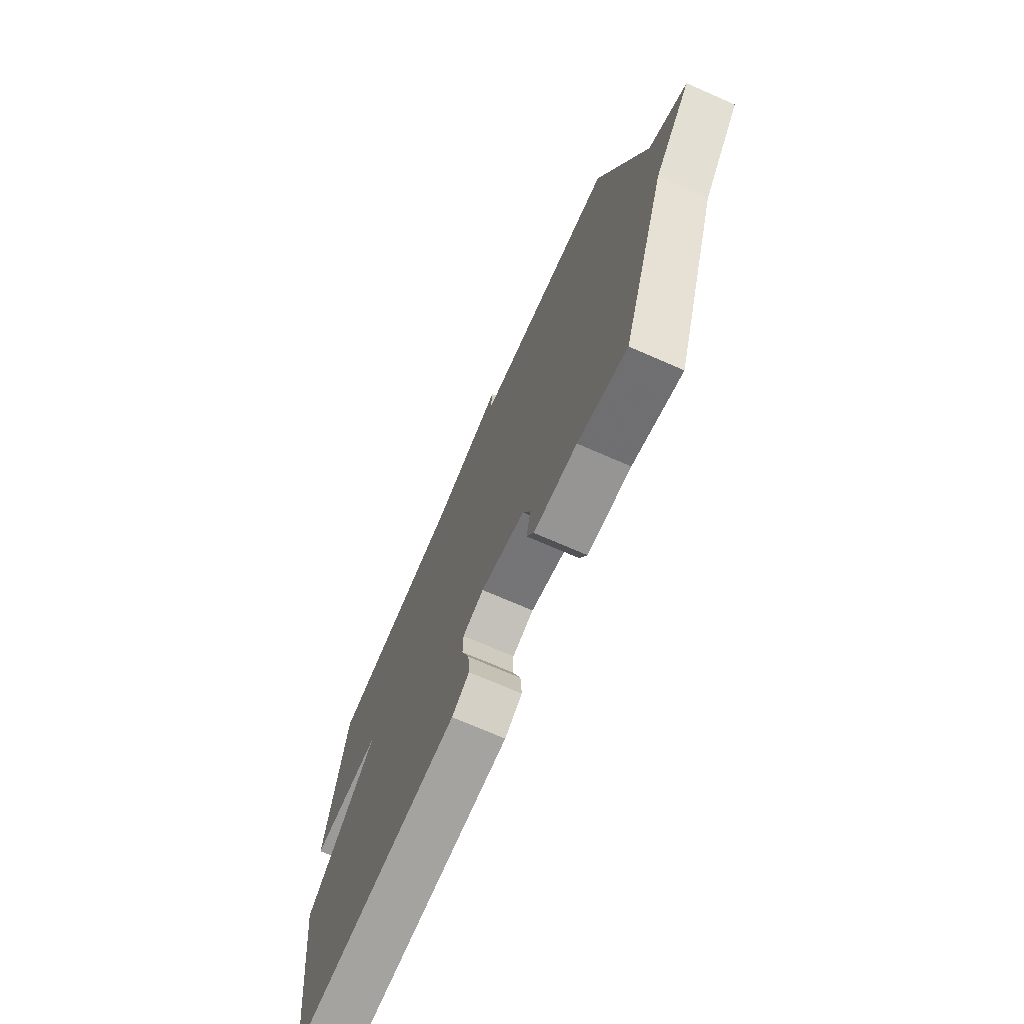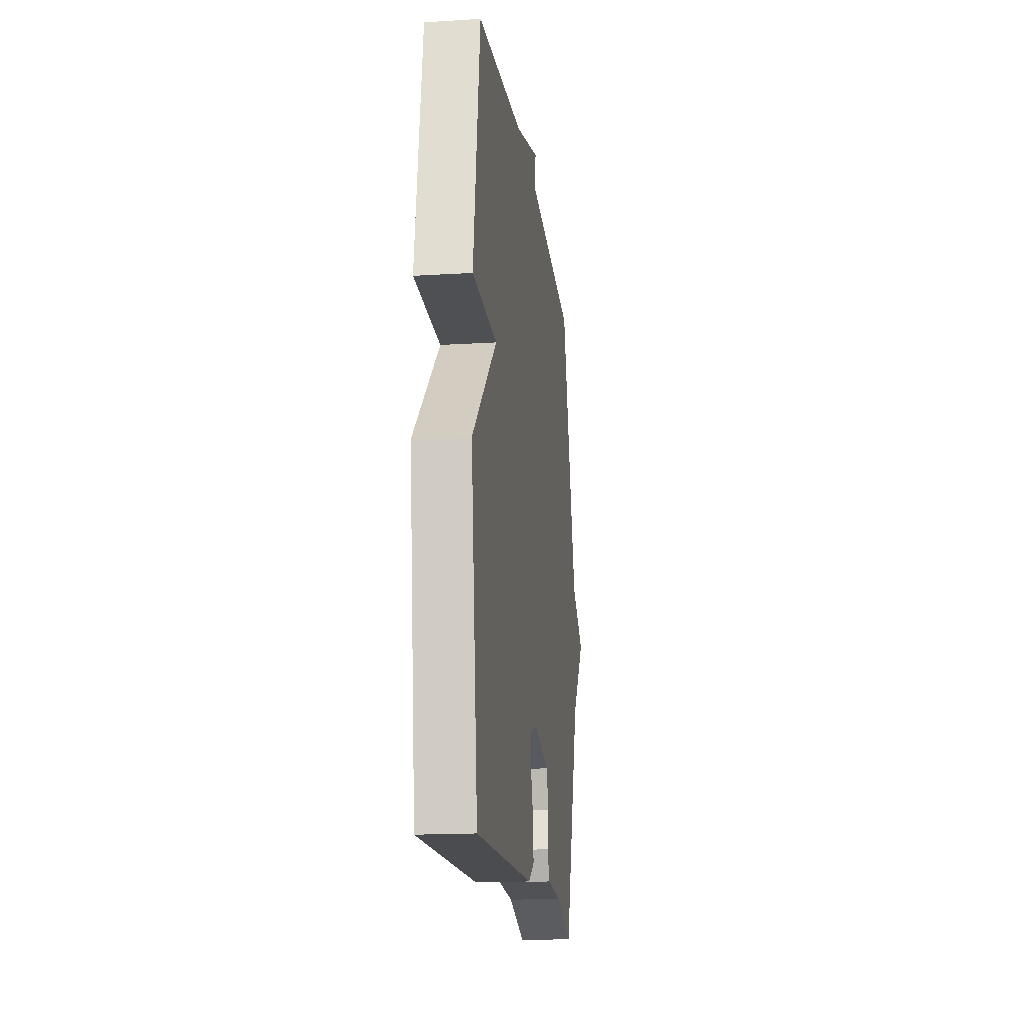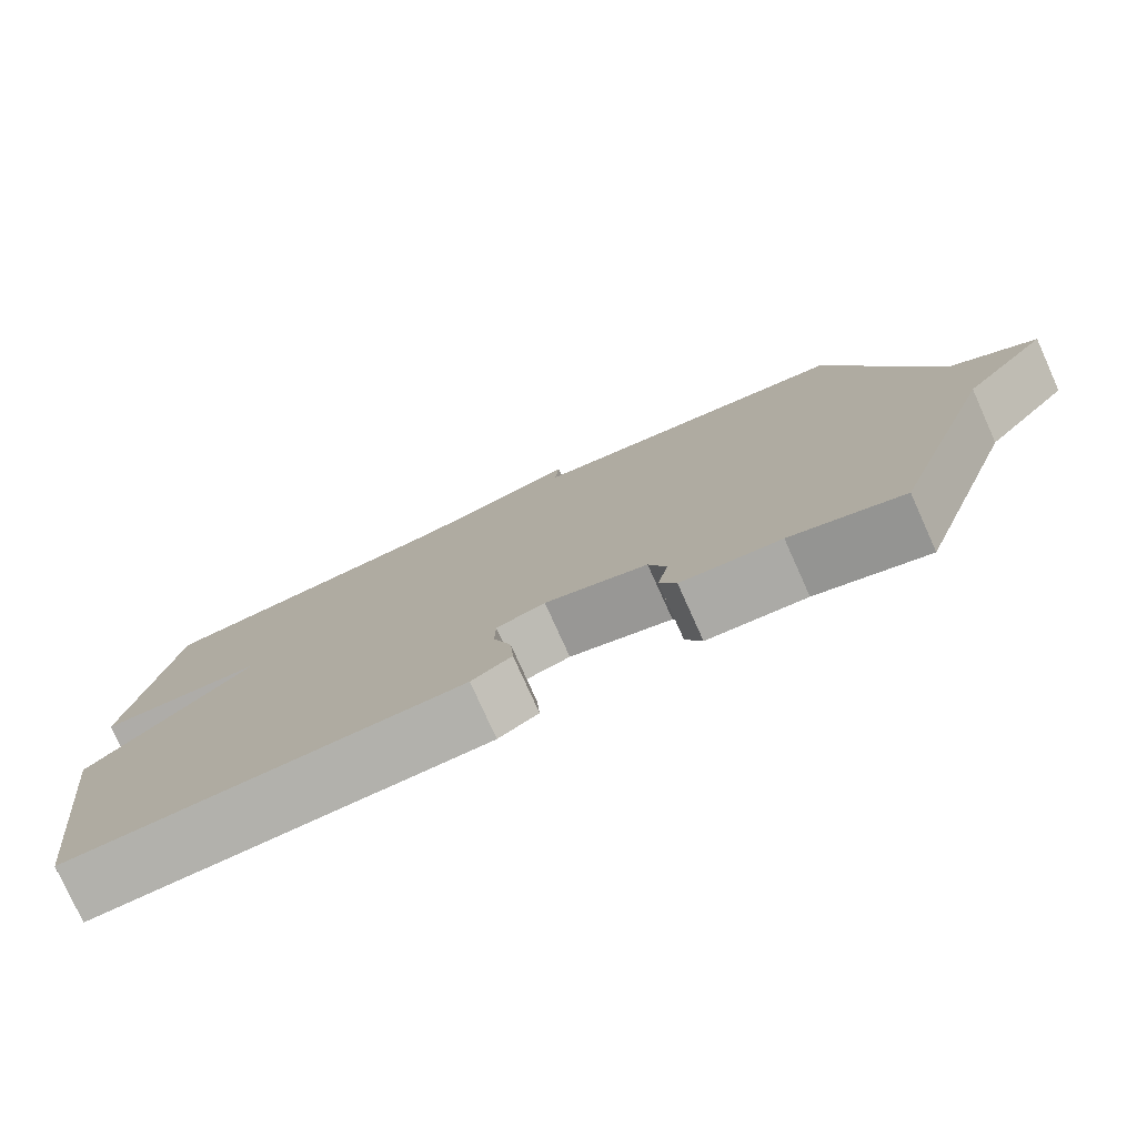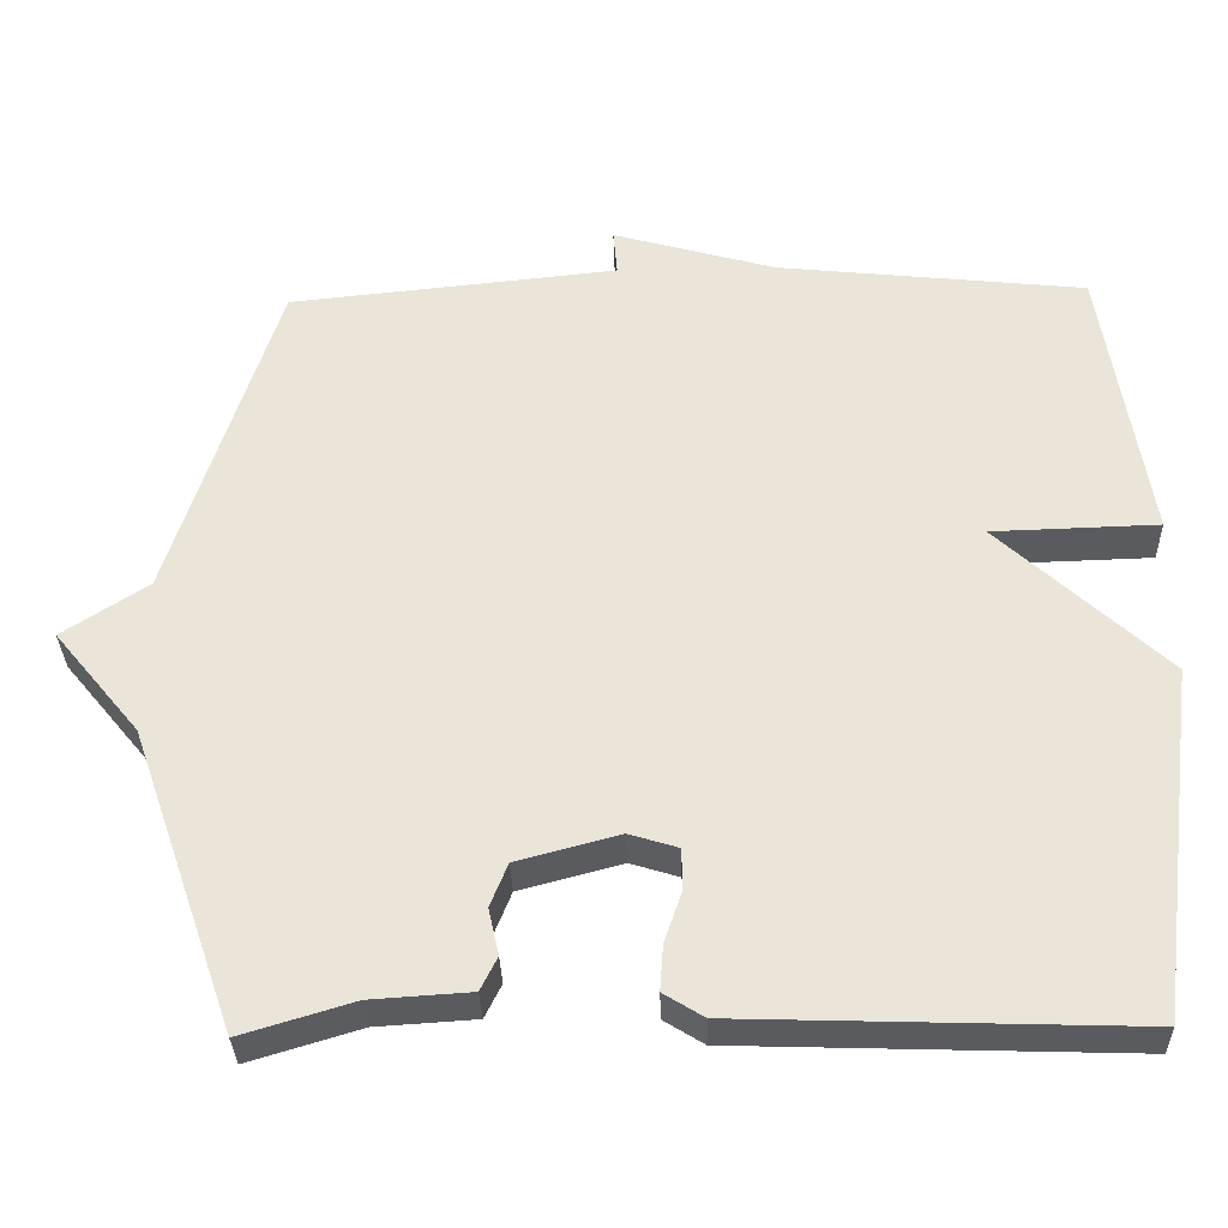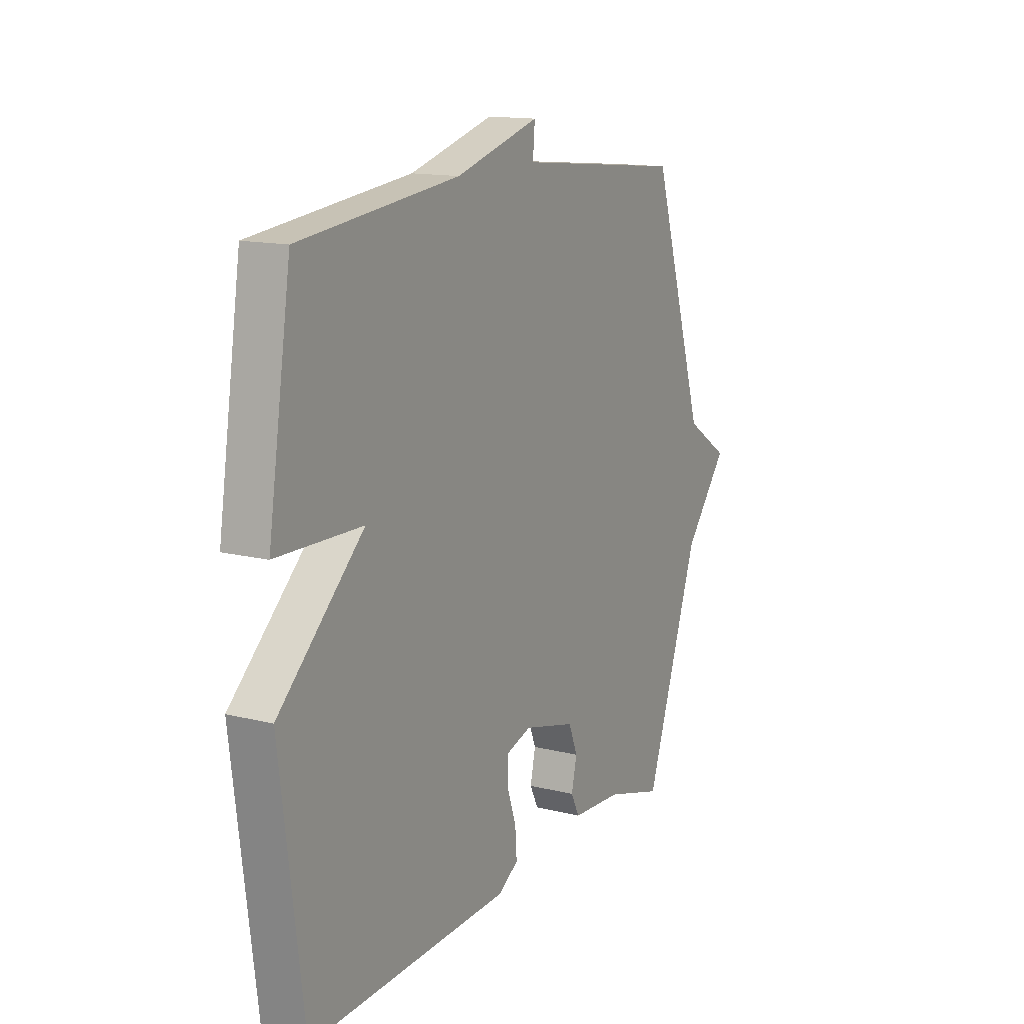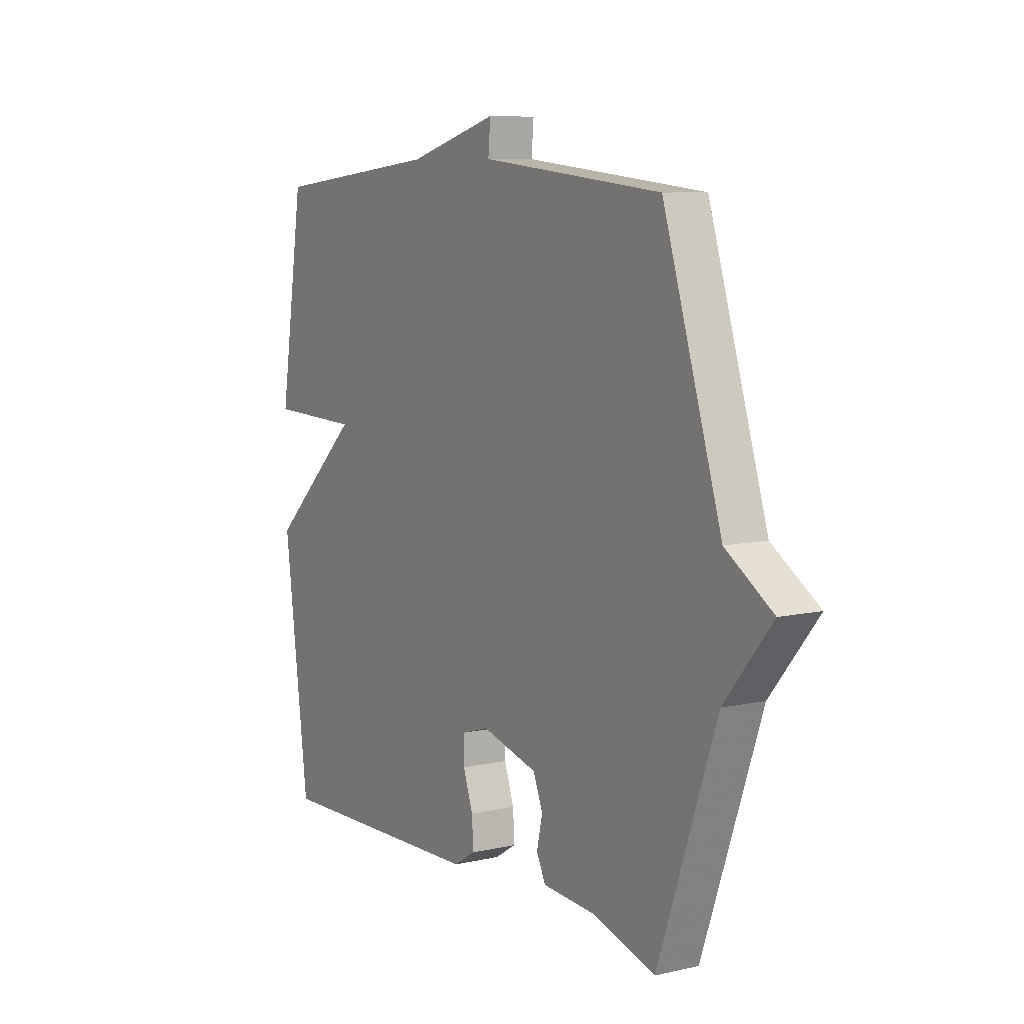
<metadata>
{"format":"obj","ext":"obj","renderer":"f3d","projection":"perspective","resolution":1024,"background":"white","views":[{"elev":-71.0,"azim":66.3,"up":"+Z"},{"elev":-17.0,"azim":-82.9,"up":"+Z"},{"elev":-77.9,"azim":24.2,"up":"+Z"},{"elev":-32.7,"azim":-178.4,"up":"+Z"},{"elev":14.2,"azim":-61.3,"up":"+Z"},{"elev":8.4,"azim":58.4,"up":"+Z"}]}
</metadata>
<code>
v -0.5 0.07 0.5
v -0.113 0.07 0.542
v 0.092 0.07 0.6
v 0.087 0.07 0.542
v 0.5 0.07 0.5
v 0.633 0.07 0.08
v 0.74 0.07 0.01
v 0.633 0.07 -0.12
v 0.5 0.07 -0.5
v 0.36 0.07 -0.458
v 0.236 0.07 -0.45
v 0.215 0.07 -0.408
v 0.228 0.07 -0.35
v 0.206 0.07 -0.295
v 0.078 0.07 -0.261
v 0.017 0.07 -0.28
v 0.016 0.07 -0.332
v 0.038 0.07 -0.396
v 0.042 0.07 -0.453
v -0.008 0.07 -0.484
v -0.5 0.07 -0.5
v -0.556 0.07 -0.059
v -0.348 0.07 0.135
v -0.556 0.07 0.141
v -0.5 0 0.5
v -0.113 0 0.542
v 0.092 0 0.6
v 0.087 0 0.542
v 0.5 0 0.5
v 0.633 0 0.08
v 0.74 0 0.01
v 0.633 0 -0.12
v 0.5 0 -0.5
v 0.36 0 -0.458
v 0.236 0 -0.45
v 0.215 0 -0.408
v 0.228 0 -0.35
v 0.206 0 -0.295
v 0.078 0 -0.261
v 0.017 0 -0.28
v 0.016 0 -0.332
v 0.038 0 -0.396
v 0.042 0 -0.453
v -0.008 0 -0.484
v -0.5 0 -0.5
v -0.556 0 -0.059
v -0.348 0 0.135
v -0.556 0 0.141
f 23 24 1 2
f 21 22 23
f 20 21 23
f 19 20 23
f 18 19 23
f 17 18 23
f 16 17 23 2
f 15 16 2
f 14 15 2
f 13 14 2
f 10 11 12 13
f 10 13 2
f 9 10 2
f 8 9 2
f 6 7 8 2
f 4 5 6 2
f 2 3 4
f 26 25 48 47
f 47 46 45
f 47 45 44
f 47 44 43
f 47 43 42
f 47 42 41
f 26 47 41 40
f 26 40 39
f 26 39 38
f 26 38 37
f 37 36 35 34
f 26 37 34
f 26 34 33
f 26 33 32
f 26 32 31 30
f 26 30 29 28
f 28 27 26
f 1 25 26 2
f 2 26 27 3
f 3 27 28 4
f 4 28 29 5
f 5 29 30 6
f 6 30 31 7
f 7 31 32 8
f 8 32 33 9
f 9 33 34 10
f 10 34 35 11
f 11 35 36 12
f 12 36 37 13
f 13 37 38 14
f 14 38 39 15
f 15 39 40 16
f 16 40 41 17
f 17 41 42 18
f 18 42 43 19
f 19 43 44 20
f 20 44 45 21
f 21 45 46 22
f 22 46 47 23
f 23 47 48 24
f 24 48 25 1

</code>
